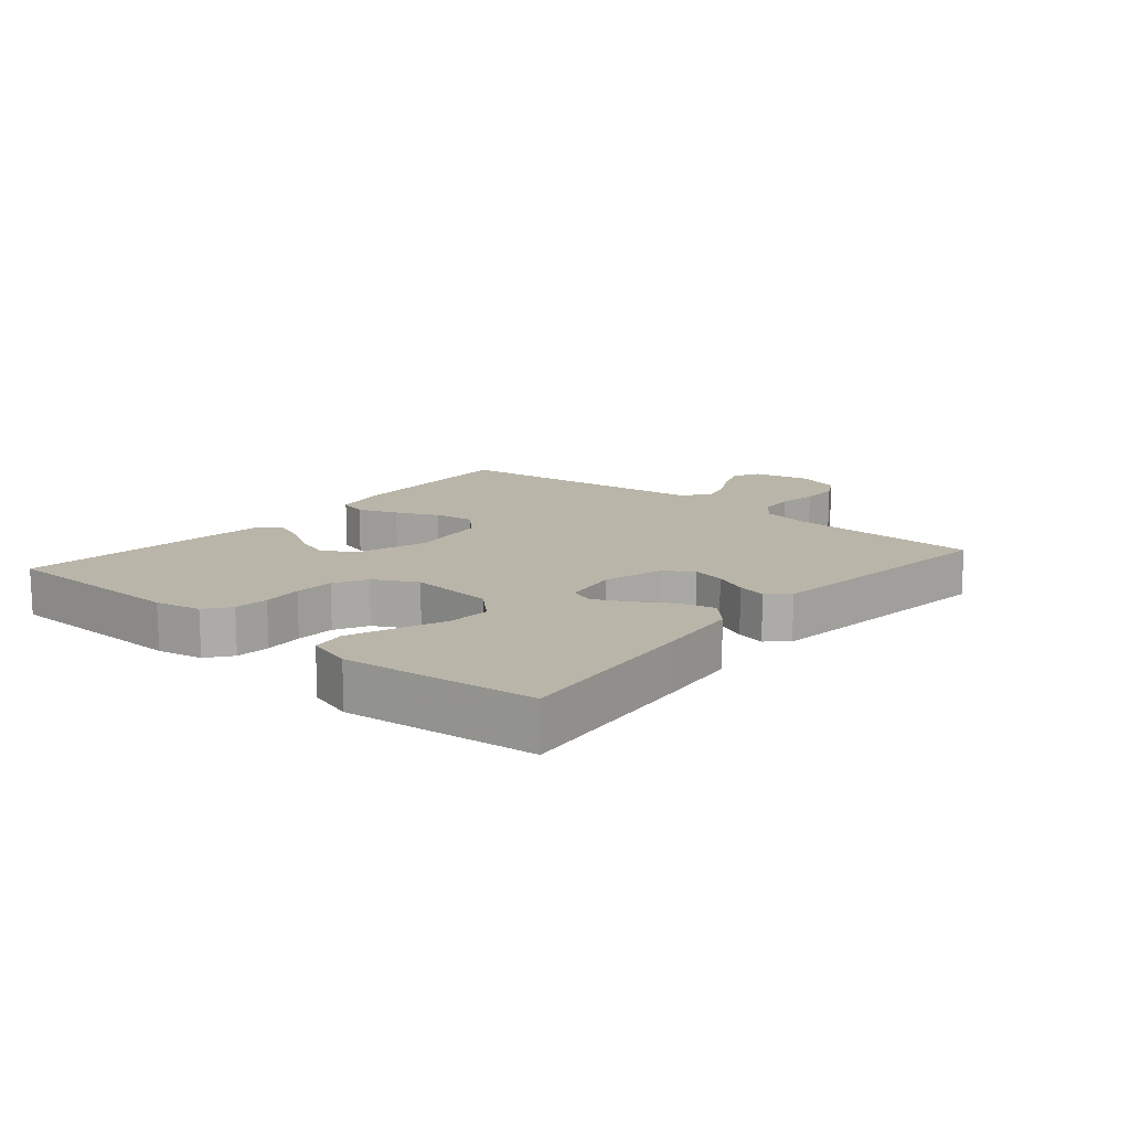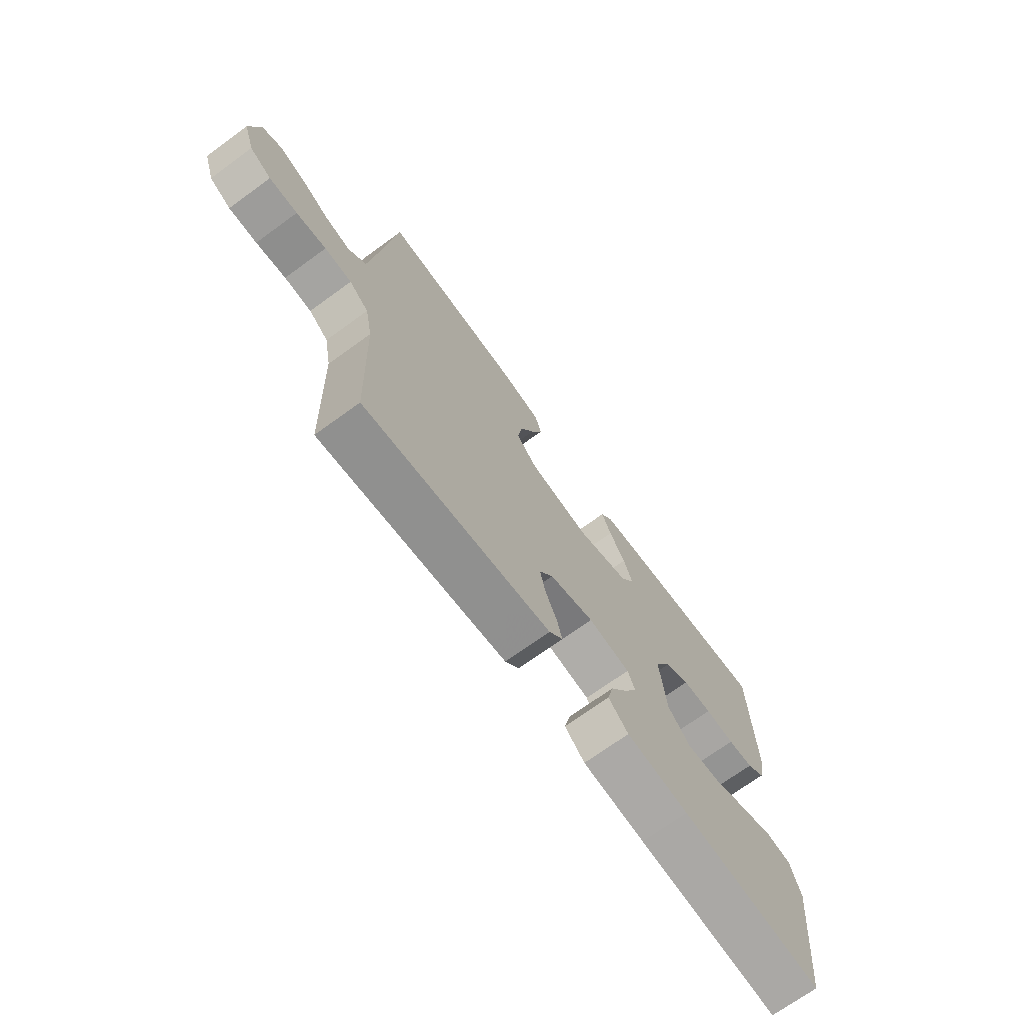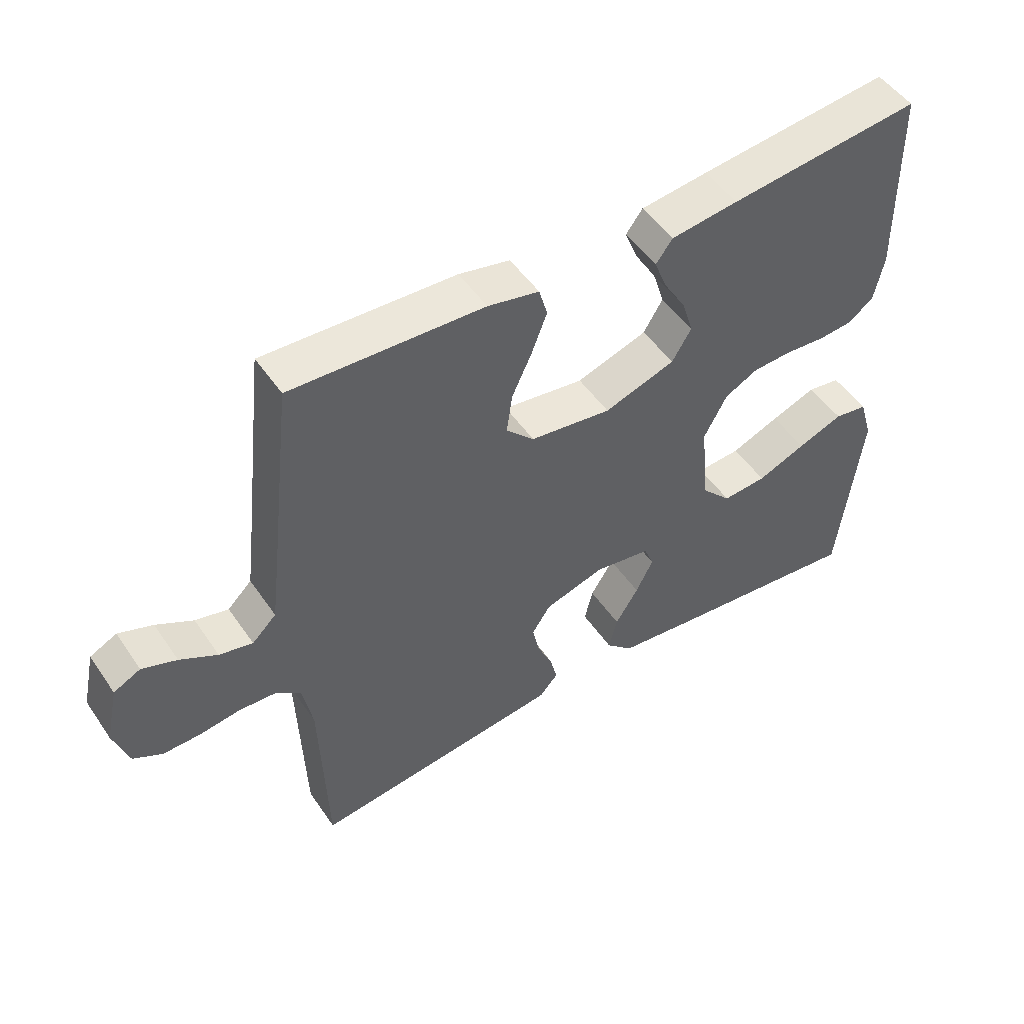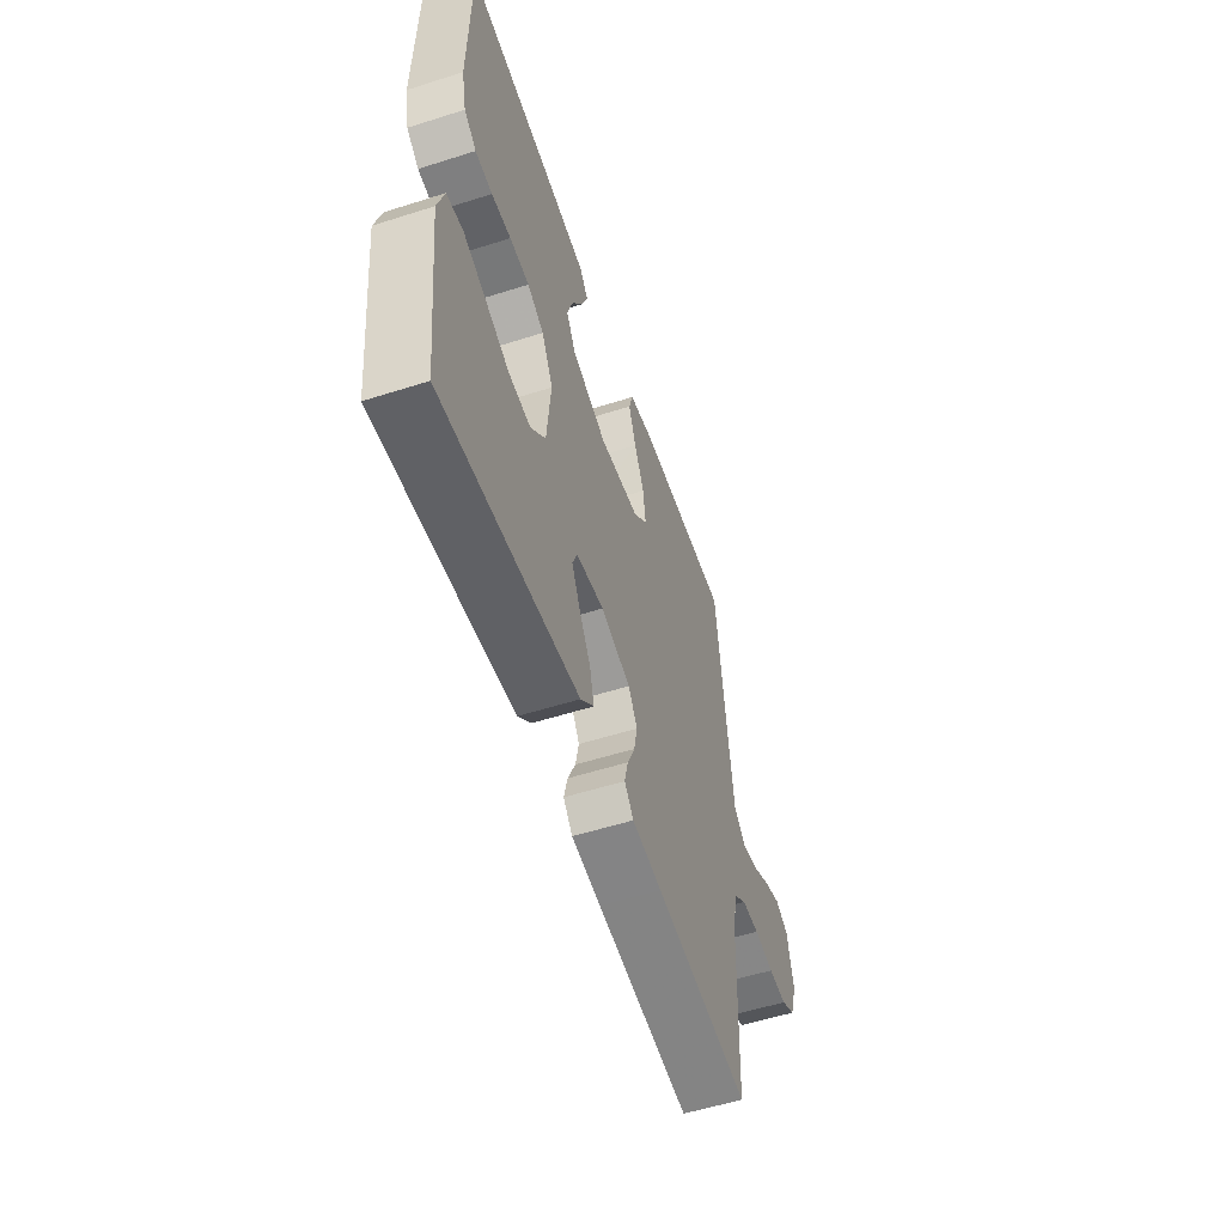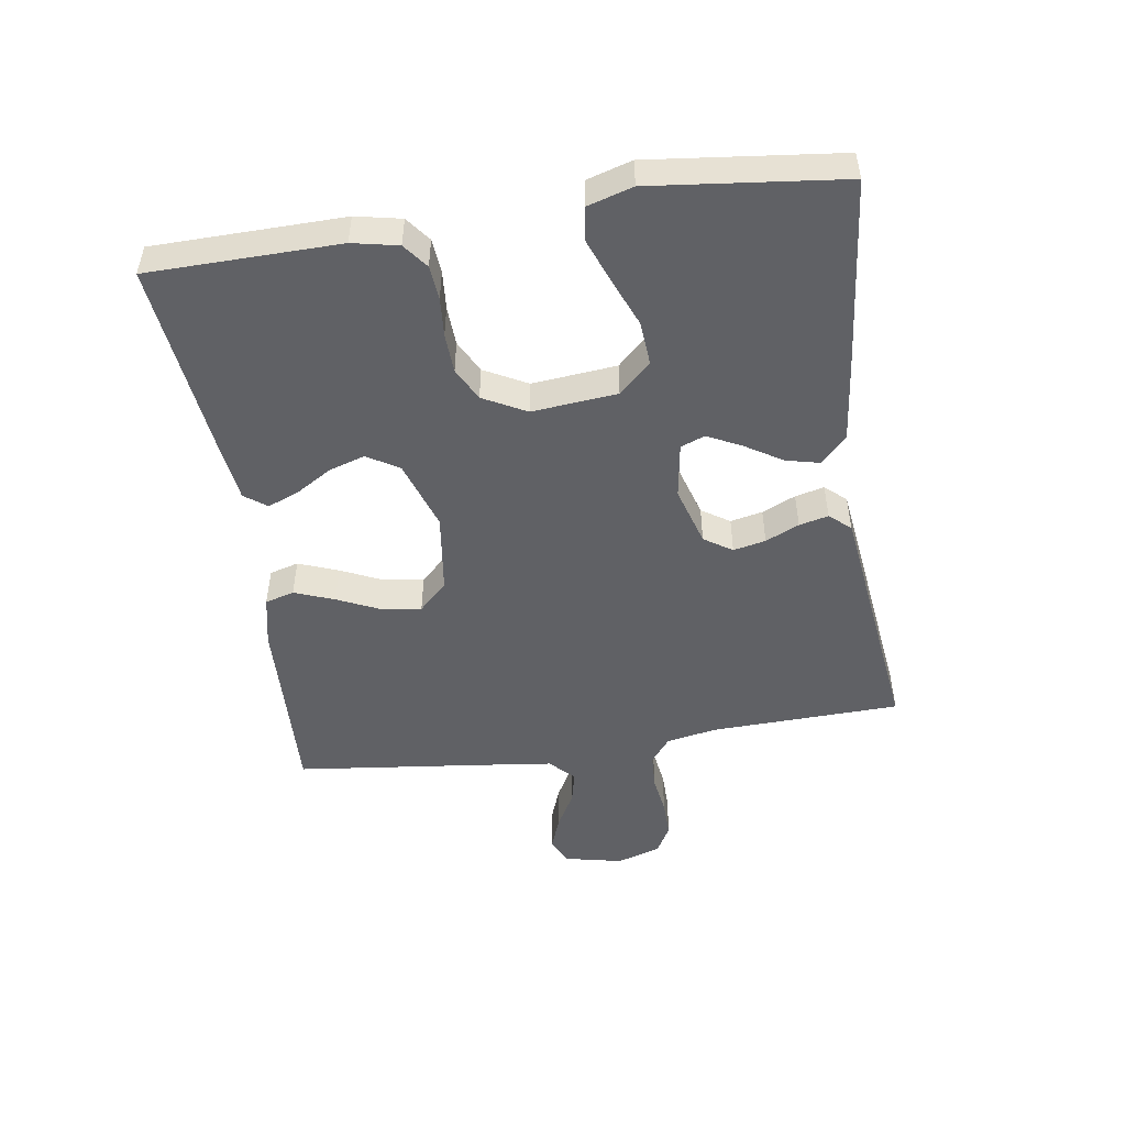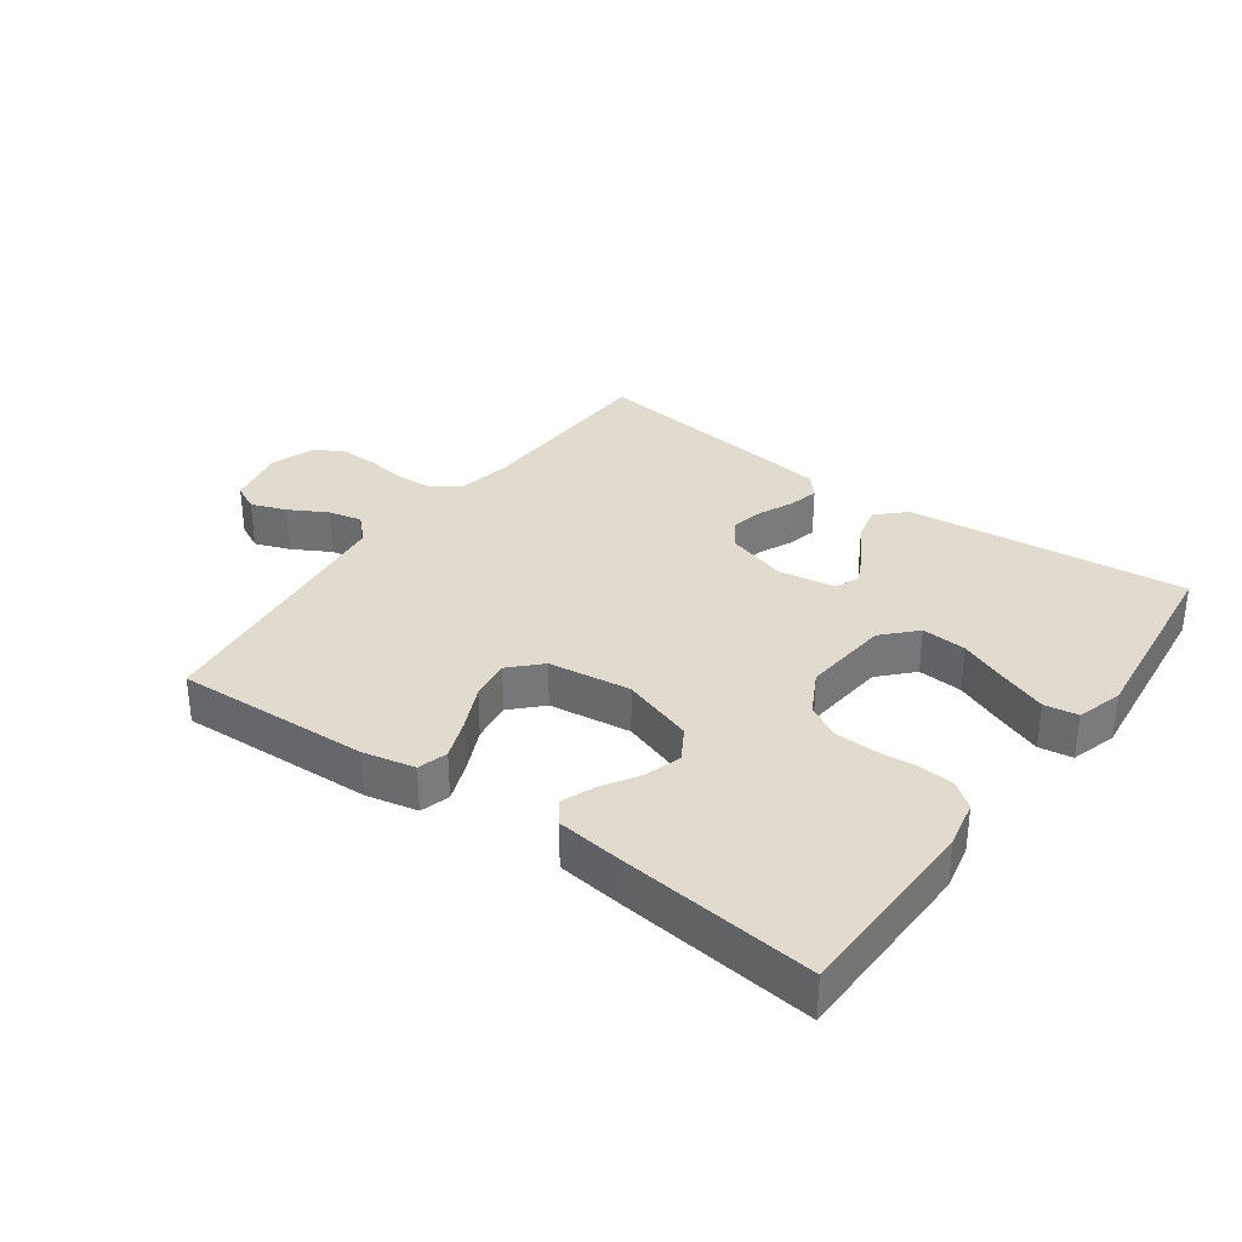
<metadata>
{"format":"obj","ext":"obj","renderer":"f3d","projection":"perspective","resolution":1024,"background":"white","views":[{"elev":13.7,"azim":130.1,"up":"+Y"},{"elev":-71.0,"azim":-54.0,"up":"+Z"},{"elev":50.2,"azim":-33.2,"up":"+Z"},{"elev":-54.9,"azim":108.6,"up":"+Z"},{"elev":-49.3,"azim":98.6,"up":"+Y"},{"elev":33.4,"azim":35.9,"up":"+Y"}]}
</metadata>
<code>
v 0.5 0.07 -0.5
v 0.2 0.07 -0.469
v 0.069 0.07 -0.454
v 0.027 0.07 -0.414
v 0.04 0.07 -0.36
v 0.076 0.07 -0.302
v 0.103 0.07 -0.248
v 0.088 0.07 -0.21
v 0 0.07 -0.196
v -0.094 0.07 -0.224
v -0.123 0.07 -0.268
v -0.112 0.07 -0.319
v -0.088 0.07 -0.372
v -0.077 0.07 -0.418
v -0.106 0.07 -0.451
v -0.2 0.07 -0.463
v -0.5 0.07 -0.5
v -0.51 0.07 -0.2
v -0.525 0.07 -0.12
v -0.566 0.07 -0.088
v -0.623 0.07 -0.085
v -0.686 0.07 -0.094
v -0.745 0.07 -0.095
v -0.79 0.07 -0.07
v -0.813 0.07 0
v -0.793 0.07 0.091
v -0.751 0.07 0.112
v -0.697 0.07 0.092
v -0.639 0.07 0.06
v -0.587 0.07 0.048
v -0.549 0.07 0.085
v -0.535 0.07 0.2
v -0.5 0.07 0.5
v -0.2 0.07 0.487
v -0.12 0.07 0.47
v -0.107 0.07 0.424
v -0.131 0.07 0.361
v -0.162 0.07 0.294
v -0.171 0.07 0.231
v -0.127 0.07 0.186
v 0 0.07 0.169
v 0.111 0.07 0.206
v 0.141 0.07 0.256
v 0.123 0.07 0.313
v 0.089 0.07 0.369
v 0.069 0.07 0.419
v 0.095 0.07 0.454
v 0.2 0.07 0.467
v 0.5 0.07 0.5
v 0.505 0.07 0.2
v 0.49 0.07 0.128
v 0.451 0.07 0.098
v 0.397 0.07 0.093
v 0.335 0.07 0.098
v 0.273 0.07 0.095
v 0.221 0.07 0.068
v 0.185 0.07 0
v 0.198 0.07 -0.134
v 0.245 0.07 -0.184
v 0.314 0.07 -0.179
v 0.39 0.07 -0.148
v 0.461 0.07 -0.121
v 0.513 0.07 -0.129
v 0.534 0.07 -0.2
v 0.5 0 -0.5
v 0.2 0 -0.469
v 0.069 0 -0.454
v 0.027 0 -0.414
v 0.04 0 -0.36
v 0.076 0 -0.302
v 0.103 0 -0.248
v 0.088 0 -0.21
v 0 0 -0.196
v -0.094 0 -0.224
v -0.123 0 -0.268
v -0.112 0 -0.319
v -0.088 0 -0.372
v -0.077 0 -0.418
v -0.106 0 -0.451
v -0.2 0 -0.463
v -0.5 0 -0.5
v -0.51 0 -0.2
v -0.525 0 -0.12
v -0.566 0 -0.088
v -0.623 0 -0.085
v -0.686 0 -0.094
v -0.745 0 -0.095
v -0.79 0 -0.07
v -0.813 0 0
v -0.793 0 0.091
v -0.751 0 0.112
v -0.697 0 0.092
v -0.639 0 0.06
v -0.587 0 0.048
v -0.549 0 0.085
v -0.535 0 0.2
v -0.5 0 0.5
v -0.2 0 0.487
v -0.12 0 0.47
v -0.107 0 0.424
v -0.131 0 0.361
v -0.162 0 0.294
v -0.171 0 0.231
v -0.127 0 0.186
v 0 0 0.169
v 0.111 0 0.206
v 0.141 0 0.256
v 0.123 0 0.313
v 0.089 0 0.369
v 0.069 0 0.419
v 0.095 0 0.454
v 0.2 0 0.467
v 0.5 0 0.5
v 0.505 0 0.2
v 0.49 0 0.128
v 0.451 0 0.098
v 0.397 0 0.093
v 0.335 0 0.098
v 0.273 0 0.095
v 0.221 0 0.068
v 0.185 0 0
v 0.198 0 -0.134
v 0.245 0 -0.184
v 0.314 0 -0.179
v 0.39 0 -0.148
v 0.461 0 -0.121
v 0.513 0 -0.129
v 0.534 0 -0.2
f 60 61 62 63
f 60 63 64 1
f 51 52 53 54
f 51 54 55
f 50 51 55
f 49 50 55
f 48 49 55 56
f 44 45 46 47
f 43 44 47 48
f 35 36 37 38
f 33 34 35 38
f 32 33 38 39
f 31 32 39 40
f 26 27 28 29
f 26 29 30
f 25 26 30
f 24 25 30
f 21 22 23 24
f 20 21 24 30
f 19 20 30 31
f 15 16 17 18
f 12 13 14 15
f 11 12 15 18
f 10 11 18 19
f 3 4 5 6
f 3 6 7
f 2 3 7
f 59 60 1 2
f 58 59 2 7
f 57 58 7 8
f 43 48 56 57
f 42 43 57 8
f 41 42 8 9
f 19 31 40 41
f 9 10 19 41
f 127 126 125 124
f 65 128 127 124
f 118 117 116 115
f 119 118 115
f 119 115 114
f 119 114 113
f 120 119 113 112
f 111 110 109 108
f 112 111 108 107
f 102 101 100 99
f 102 99 98 97
f 103 102 97 96
f 104 103 96 95
f 93 92 91 90
f 94 93 90
f 94 90 89
f 94 89 88
f 88 87 86 85
f 94 88 85 84
f 95 94 84 83
f 82 81 80 79
f 79 78 77 76
f 82 79 76 75
f 83 82 75 74
f 70 69 68 67
f 71 70 67
f 71 67 66
f 66 65 124 123
f 71 66 123 122
f 72 71 122 121
f 121 120 112 107
f 72 121 107 106
f 73 72 106 105
f 105 104 95 83
f 105 83 74 73
f 1 65 66 2
f 2 66 67 3
f 3 67 68 4
f 4 68 69 5
f 5 69 70 6
f 6 70 71 7
f 7 71 72 8
f 8 72 73 9
f 9 73 74 10
f 10 74 75 11
f 11 75 76 12
f 12 76 77 13
f 13 77 78 14
f 14 78 79 15
f 15 79 80 16
f 16 80 81 17
f 17 81 82 18
f 18 82 83 19
f 19 83 84 20
f 20 84 85 21
f 21 85 86 22
f 22 86 87 23
f 23 87 88 24
f 24 88 89 25
f 25 89 90 26
f 26 90 91 27
f 27 91 92 28
f 28 92 93 29
f 29 93 94 30
f 30 94 95 31
f 31 95 96 32
f 32 96 97 33
f 33 97 98 34
f 34 98 99 35
f 35 99 100 36
f 36 100 101 37
f 37 101 102 38
f 38 102 103 39
f 39 103 104 40
f 40 104 105 41
f 41 105 106 42
f 42 106 107 43
f 43 107 108 44
f 44 108 109 45
f 45 109 110 46
f 46 110 111 47
f 47 111 112 48
f 48 112 113 49
f 49 113 114 50
f 50 114 115 51
f 51 115 116 52
f 52 116 117 53
f 53 117 118 54
f 54 118 119 55
f 55 119 120 56
f 56 120 121 57
f 57 121 122 58
f 58 122 123 59
f 59 123 124 60
f 60 124 125 61
f 61 125 126 62
f 62 126 127 63
f 63 127 128 64
f 64 128 65 1

</code>
